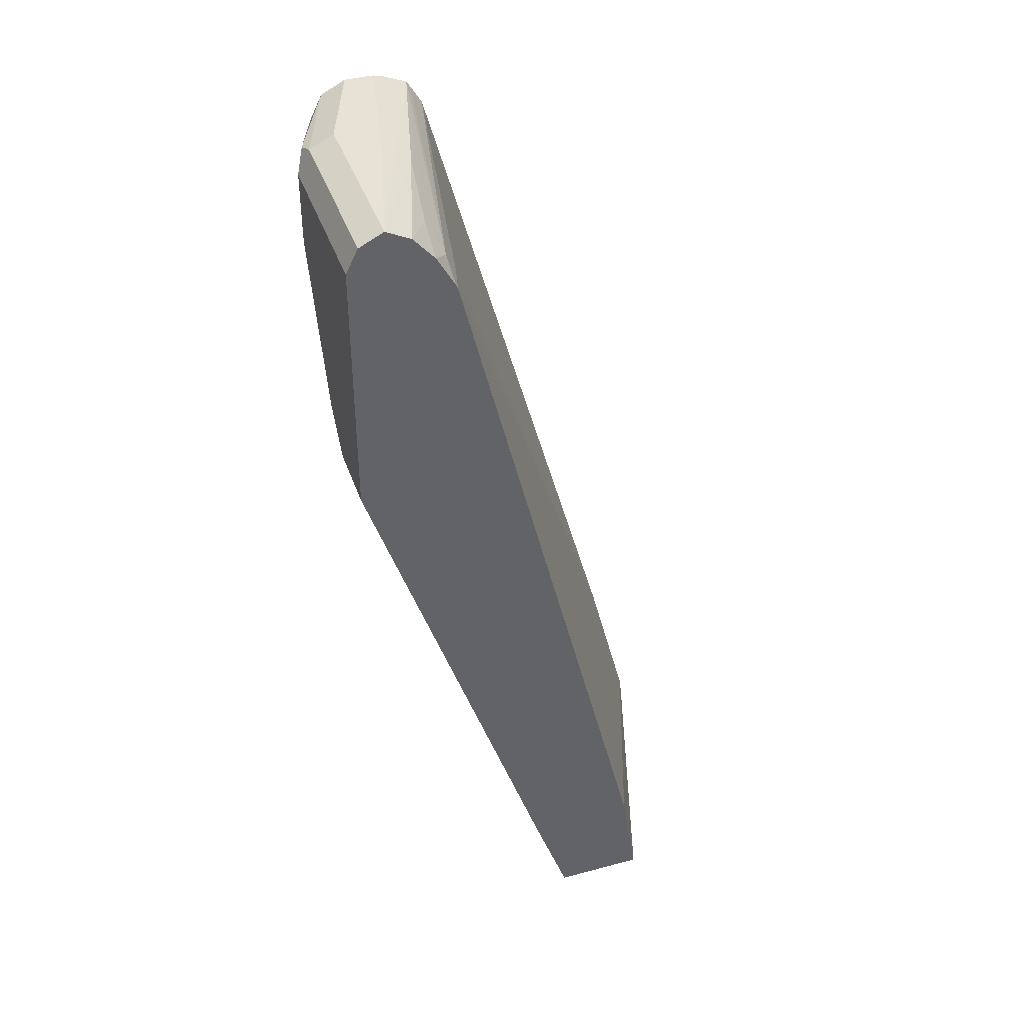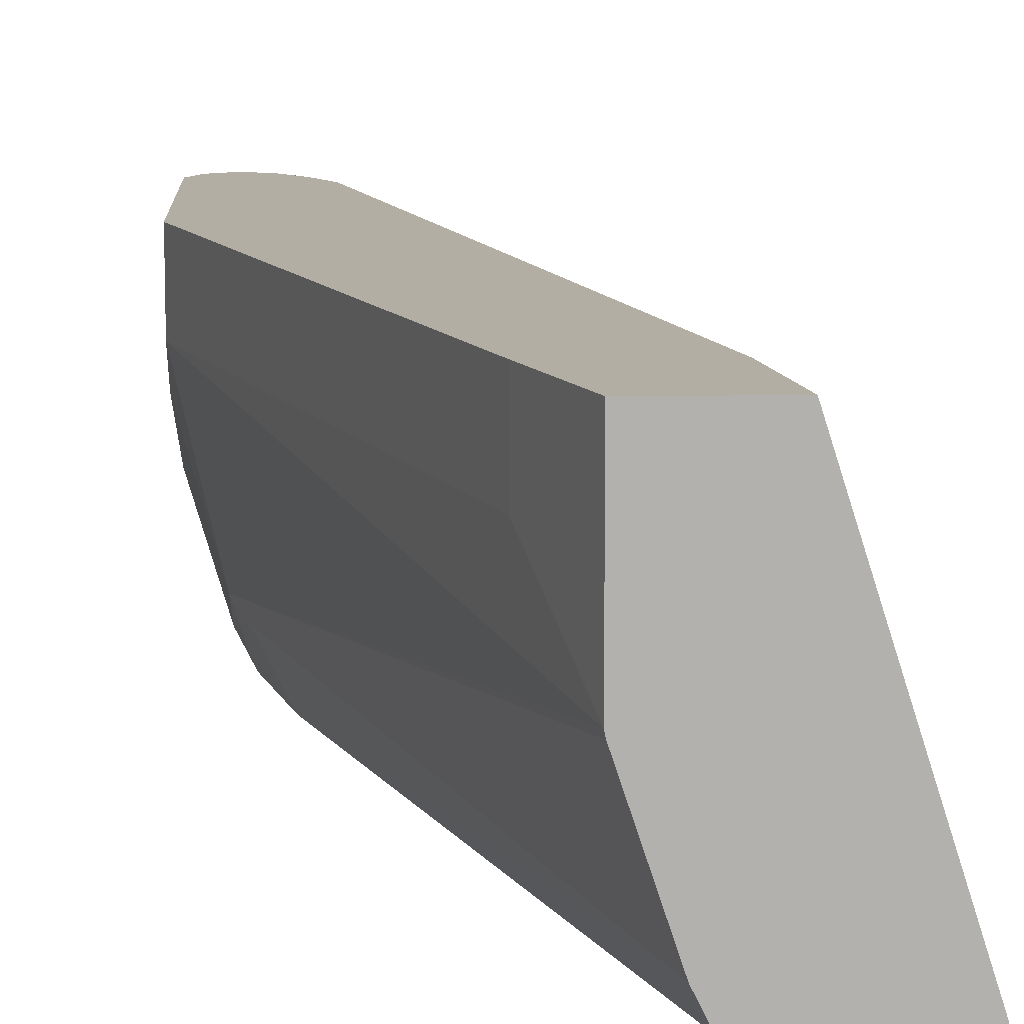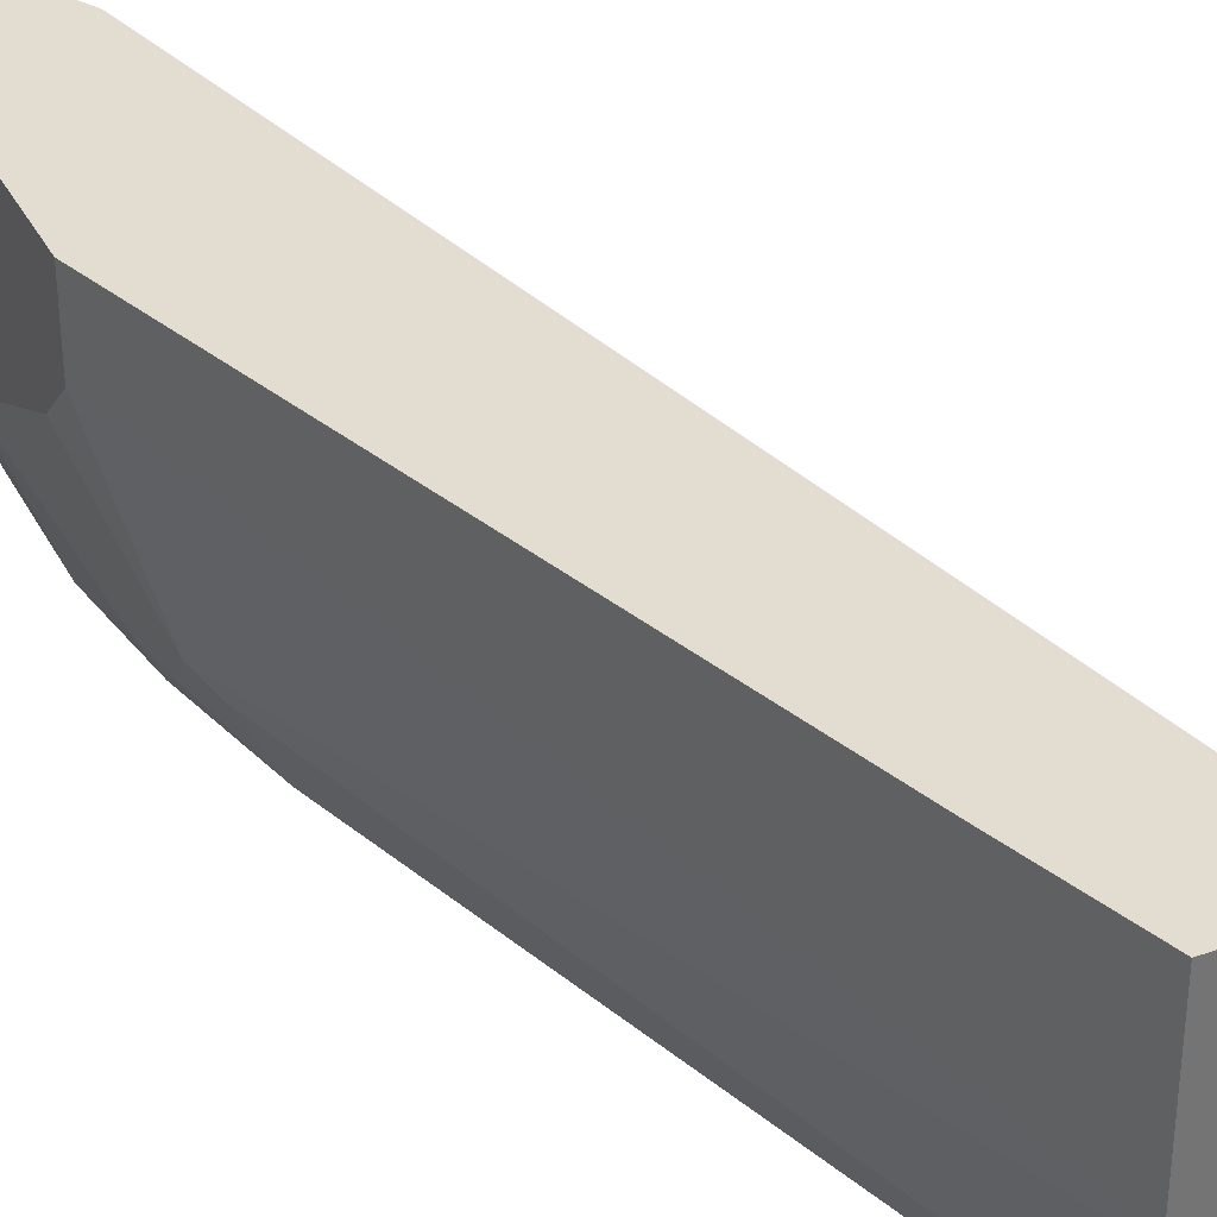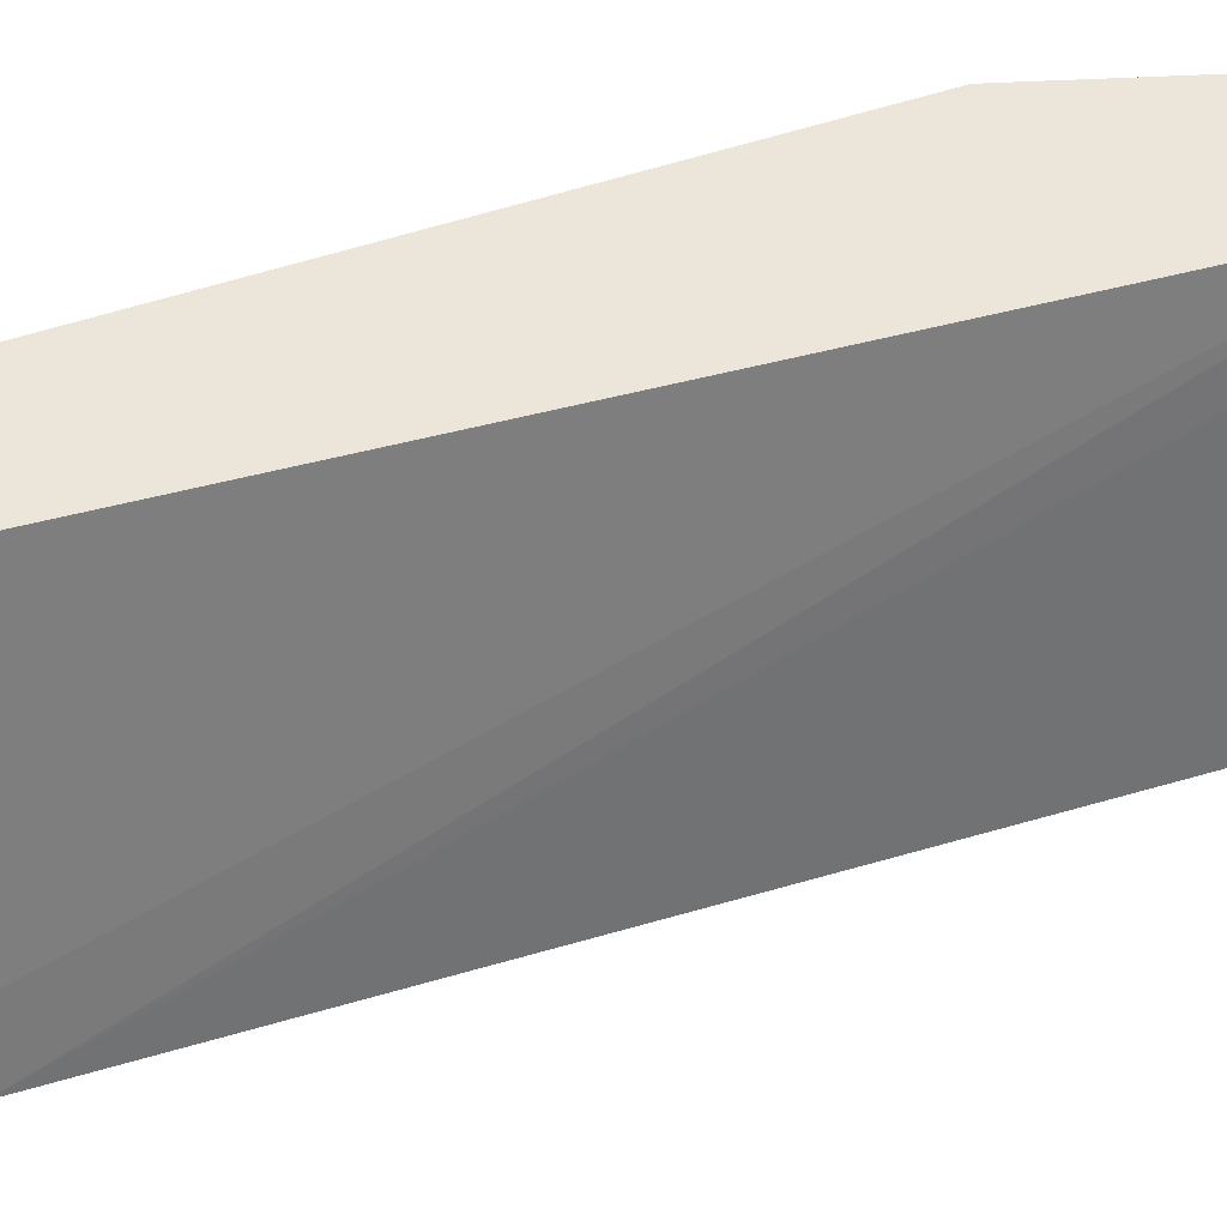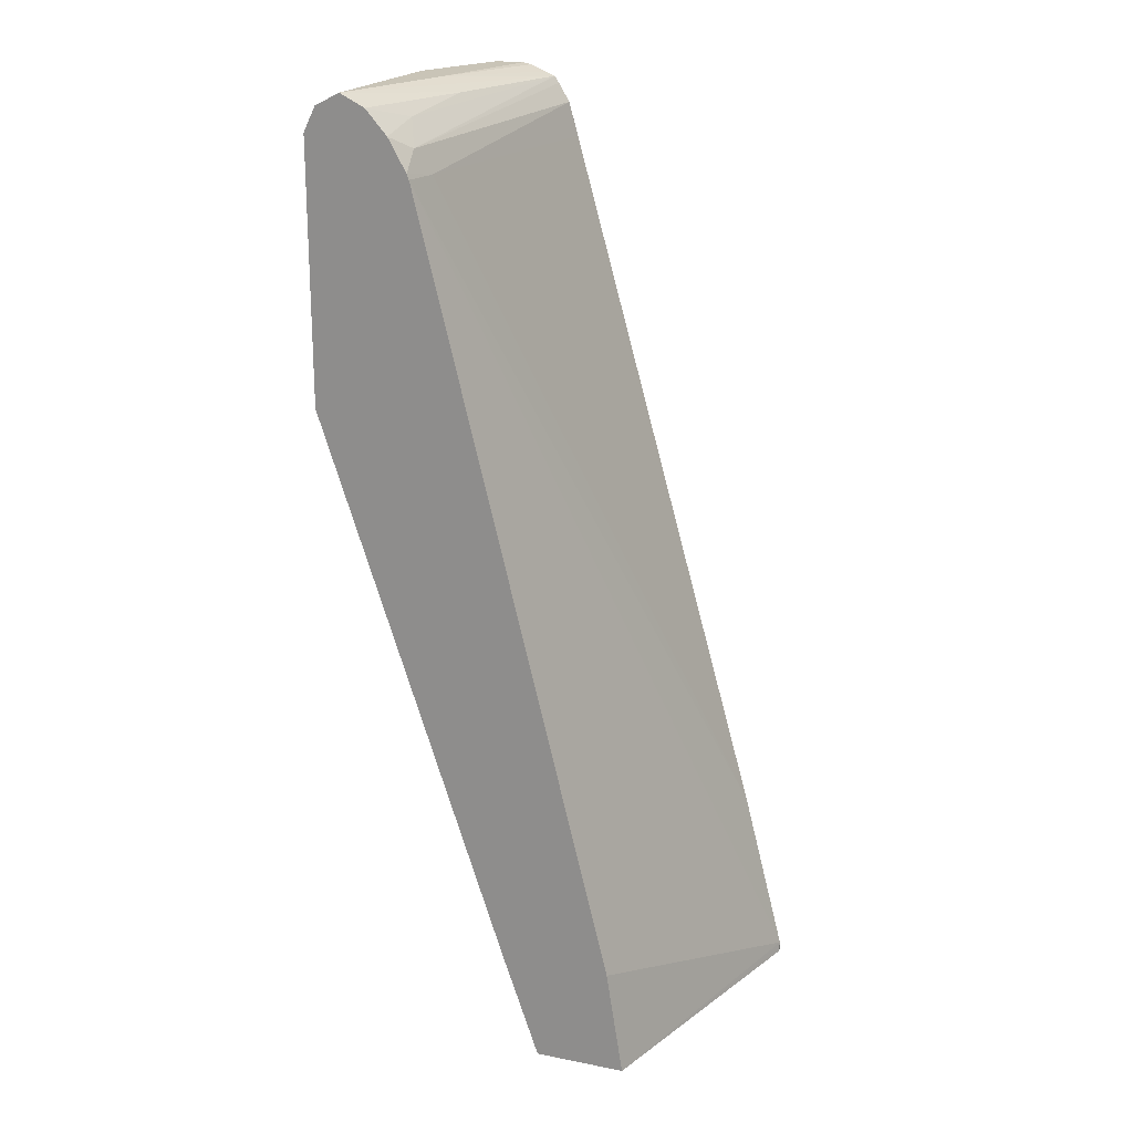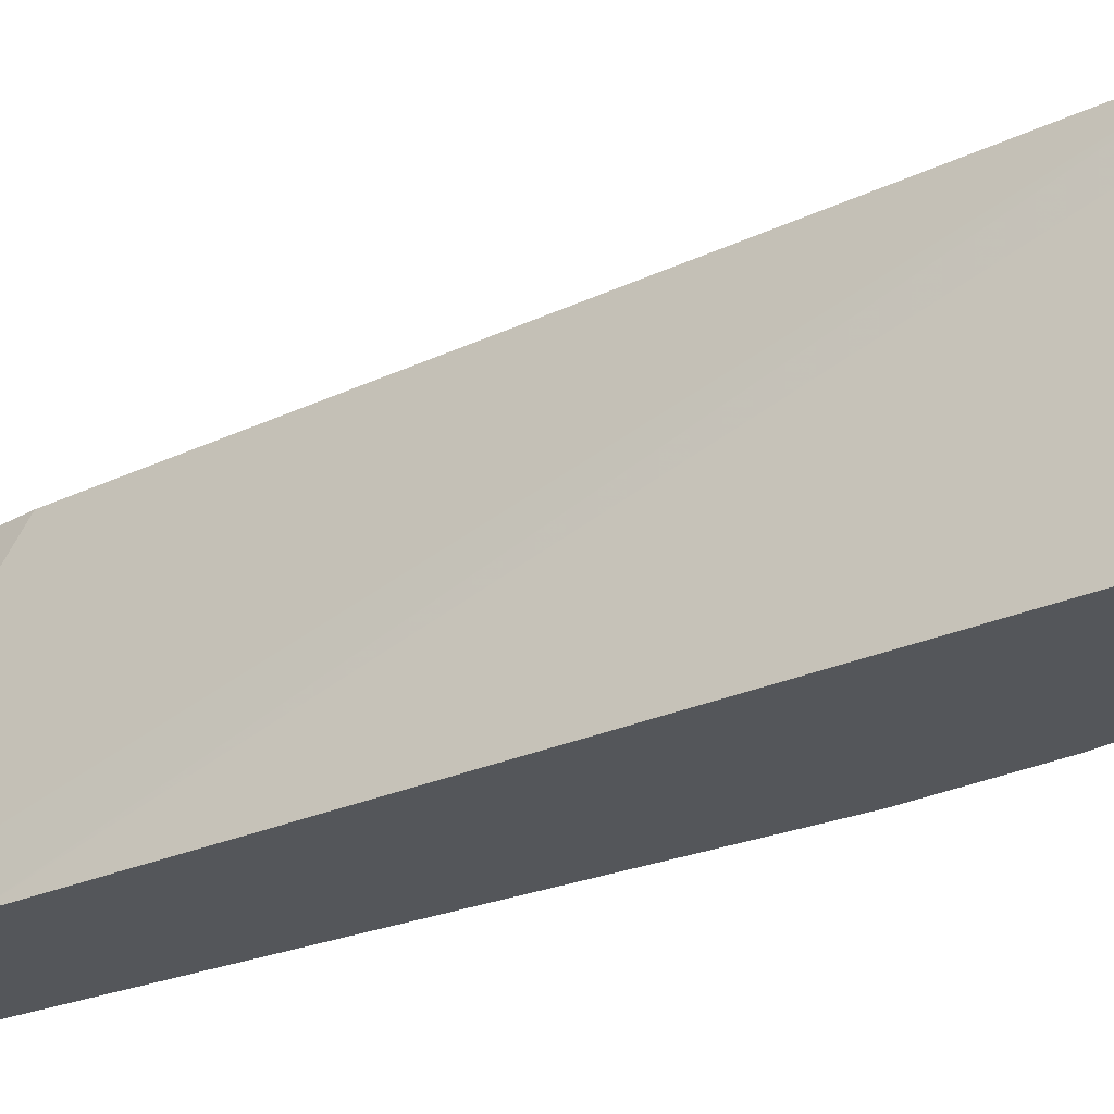
<metadata>
{"format":"obj","ext":"obj","renderer":"f3d","projection":"perspective","resolution":1024,"background":"white","views":[{"elev":40.2,"azim":-18.2,"up":"+Y"},{"elev":11.0,"azim":-2.3,"up":"+Z"},{"elev":35.4,"azim":-24.6,"up":"+Z"},{"elev":46.9,"azim":86.6,"up":"+Z"},{"elev":19.9,"azim":20.0,"up":"+Y"},{"elev":-25.6,"azim":141.9,"up":"+Z"}]}
</metadata>
<code>
v -0.4269 -0.3393 -0.2743
v -0.5285 -0.2465 -0.001752
v -0.5123 -0.348 -0.001752
v -0.4269 -0.348 -0.2705
v -0.4269 -0.348 -0.2743
v -0.4681 -0.1786 -0.2743
v -0.712 0.4932 -0.001752
v -0.5989 -0.348 -0.001752
v -0.551 -0.348 -0.2743
v -0.6564 0.4967 -0.2743
v -0.7045 0.4932 -0.03525
v -0.714 0.4983 -0.001752
v -0.5989 -0.348 -0.1409
v -0.6341 -0.2465 -0.001752
v -0.5523 -0.348 -0.272
v -0.5527 -0.3432 -0.2743
v -0.6653 0.5284 -0.2743
v -0.7163 0.5166 -0.02349
v -0.7312 0.5289 -0.001752
v -0.5978 -0.348 -0.1457
v -0.6341 -0.2465 -0.07046
v -0.8103 0.2818 -0.07046
v -0.775 0.2466 -0.2114
v -0.8103 0.2818 -0.001752
v -0.5626 -0.348 -0.2514
v -0.7358 0.2113 -0.2743
v -0.6758 0.5458 -0.2743
v -0.6799 0.5521 -0.2743
v -0.728 0.5401 -0.04699
v -0.7515 0.5519 -0.001752
v -0.7633 0.223 -0.2231
v -0.8103 0.317 -0.1057
v -0.775 0.317 -0.2466
v -0.7662 0.2818 -0.251
v -0.8103 0.5284 -0.001752
v -0.7612 0.317 -0.2743
v -0.6894 0.5561 -0.2743
v -0.7398 0.5637 -0.1409
v -0.775 0.5637 -0.001752
v -0.7163 0.5519 -0.1292
v -0.8103 0.4579 -0.1761
v -0.7633 0.317 -0.2701
v -0.775 0.4152 -0.2743
v -0.7985 0.5519 -0.001752
v -0.8103 0.5284 -0.1761
v -0.7045 0.562 -0.2743
v -0.7121 0.5637 -0.2743
v -0.775 0.5637 -0.1761
v -0.775 0.5284 -0.2743
v -0.7985 0.5519 -0.1761
v -0.8014 0.546 -0.1938
v -0.7398 0.5637 -0.2743
v -0.7633 0.5519 -0.2743
f 23 32 33
f 23 33 34
f 23 34 31
f 26 31 34
f 28 38 39
f 28 37 38
f 26 34 36
f 22 41 32
f 25 31 26
f 22 45 41
f 18 27 28
f 22 24 35
f 20 31 25
f 20 23 31
f 19 29 30
f 18 29 19
f 18 28 29
f 17 27 18
f 15 26 16
f 28 39 40
f 15 25 26
f 22 35 45
f 28 40 29
f 45 50 51
f 30 40 39
f 14 22 21
f 50 53 51
f 49 51 53
f 48 53 50
f 48 52 53
f 45 51 49
f 41 49 43
f 41 45 49
f 39 50 44
f 39 48 50
f 38 48 39
f 38 52 48
f 38 47 52
f 38 46 47
f 37 46 38
f 36 42 43
f 35 50 45
f 35 44 50
f 34 42 36
f 33 43 42
f 33 41 43
f 33 42 34
f 32 41 33
f 29 40 30
f 14 24 22
f 22 32 23
f 13 22 23
f 2 7 12
f 1 7 2
f 1 6 7
f 1 10 6
f 1 17 10
f 1 27 17
f 1 28 27
f 1 37 28
f 1 46 37
f 1 47 46
f 2 12 19
f 1 52 47
f 1 49 53
f 1 43 49
f 1 36 43
f 1 16 26
f 1 9 16
f 1 5 9
f 1 4 5
f 1 3 4
f 1 2 3
f 13 23 20
f 1 53 52
f 2 19 30
f 1 26 36
f 2 39 44
f 2 30 39
f 13 21 22
f 12 18 19
f 11 18 12
f 11 17 18
f 9 15 16
f 8 21 13
f 8 14 21
f 7 11 12
f 6 11 7
f 6 10 11
f 10 17 11
f 3 9 5
f 3 5 4
f 2 35 24
f 2 24 14
f 2 44 35
f 2 8 3
f 2 14 8
f 3 13 20
f 3 20 25
f 3 25 15
f 3 15 9
f 3 8 13

</code>
